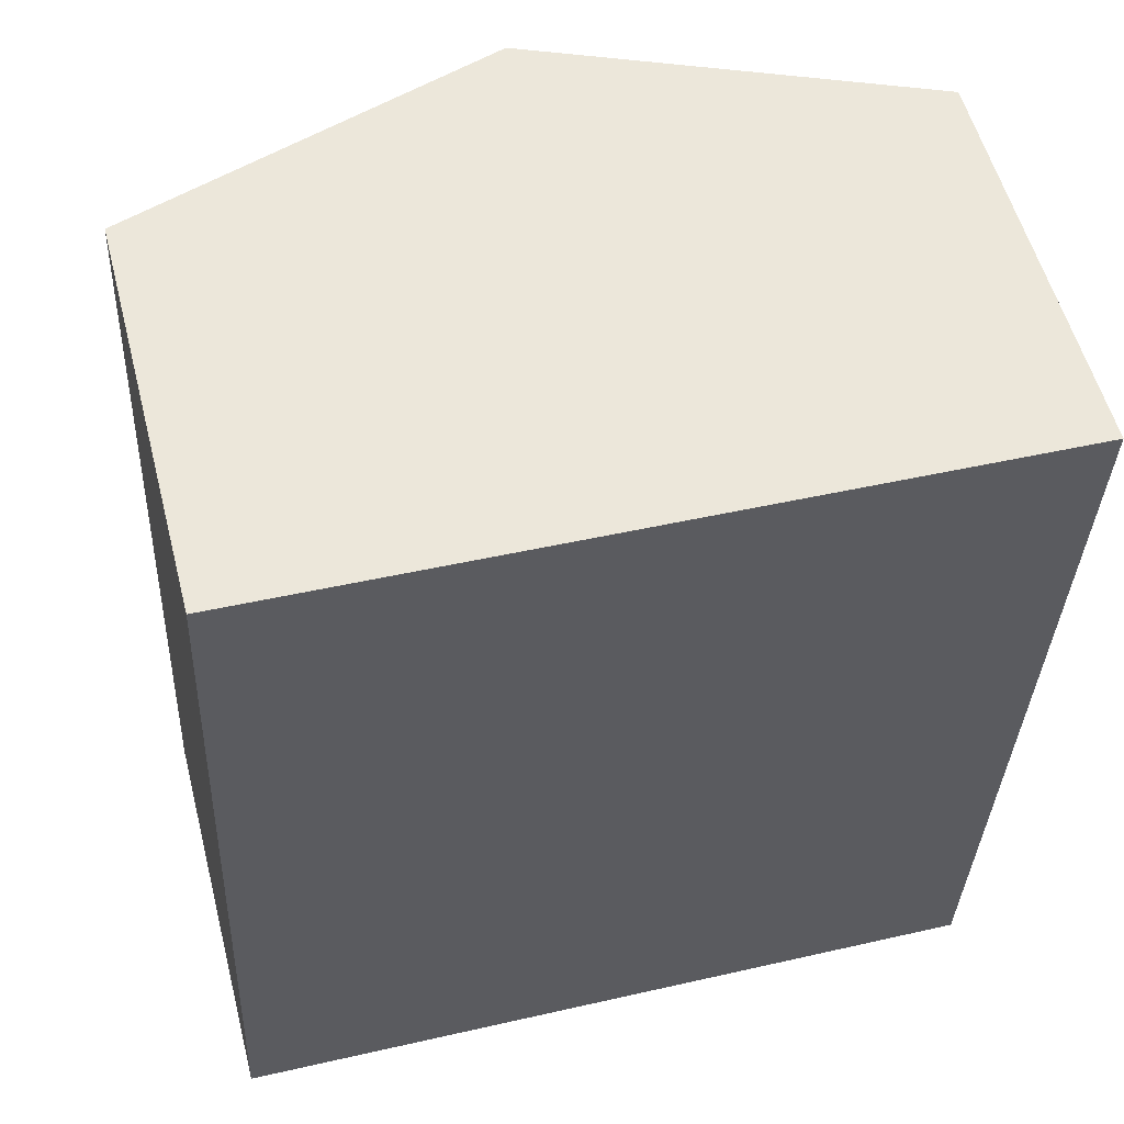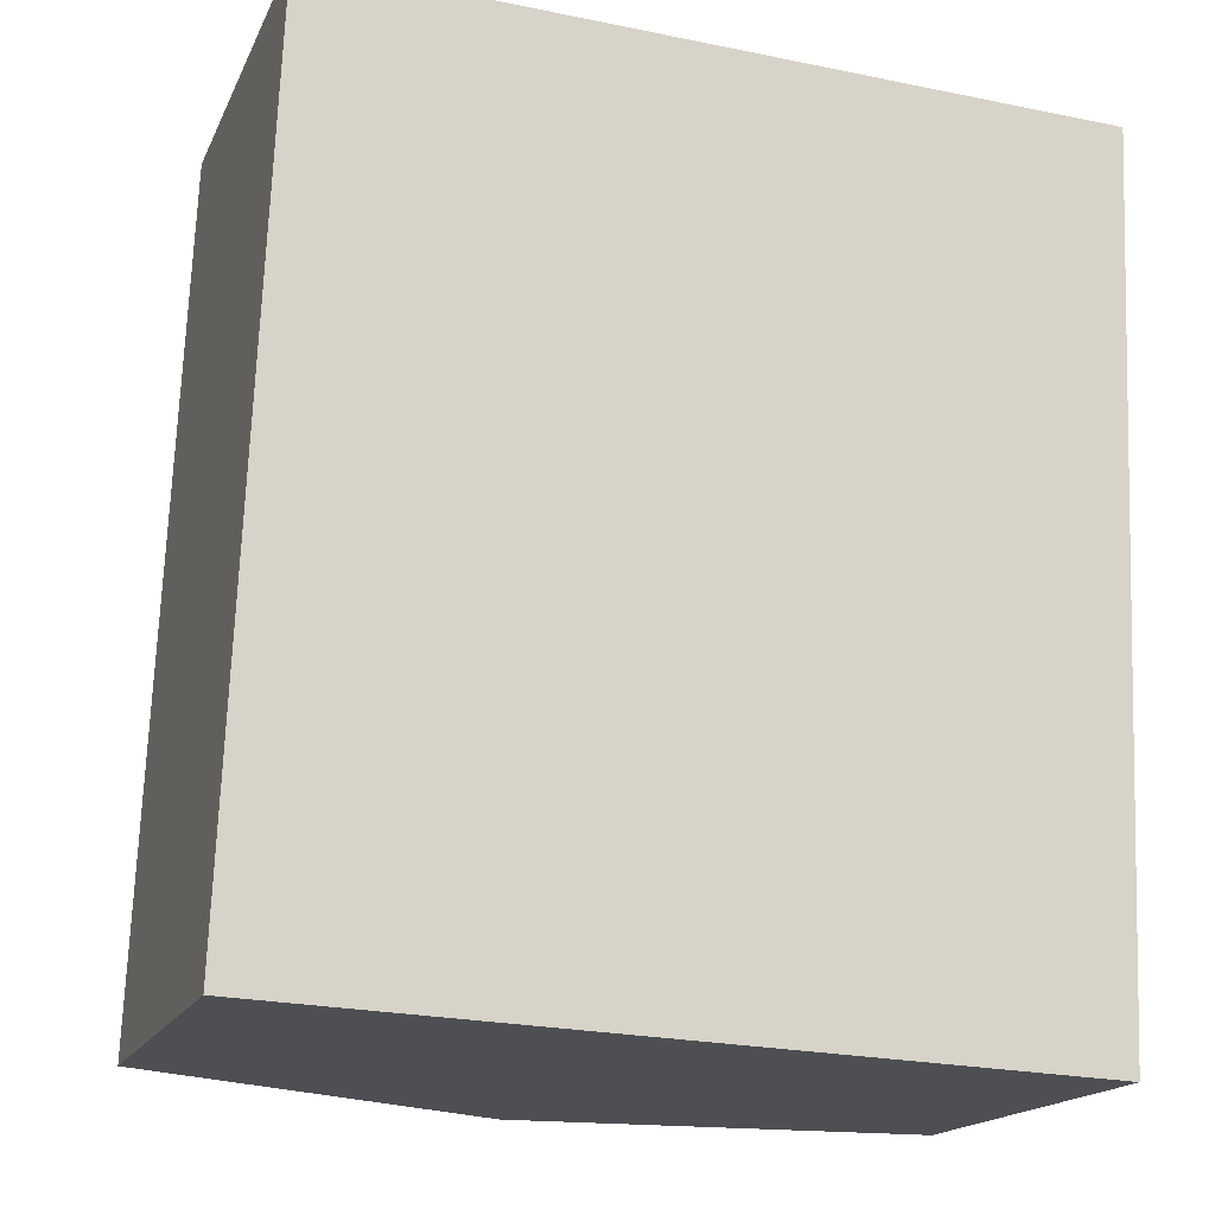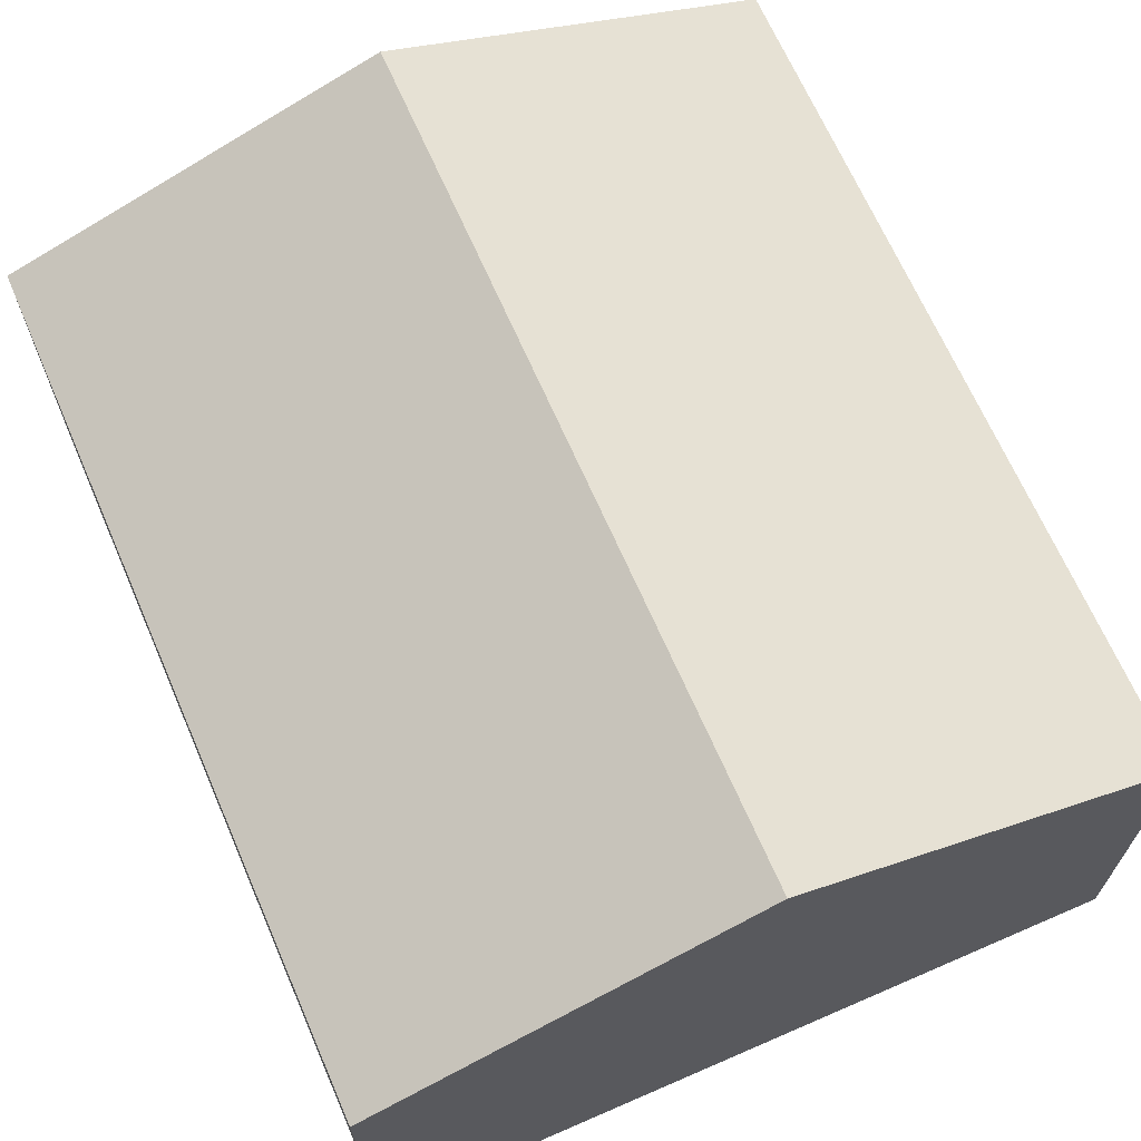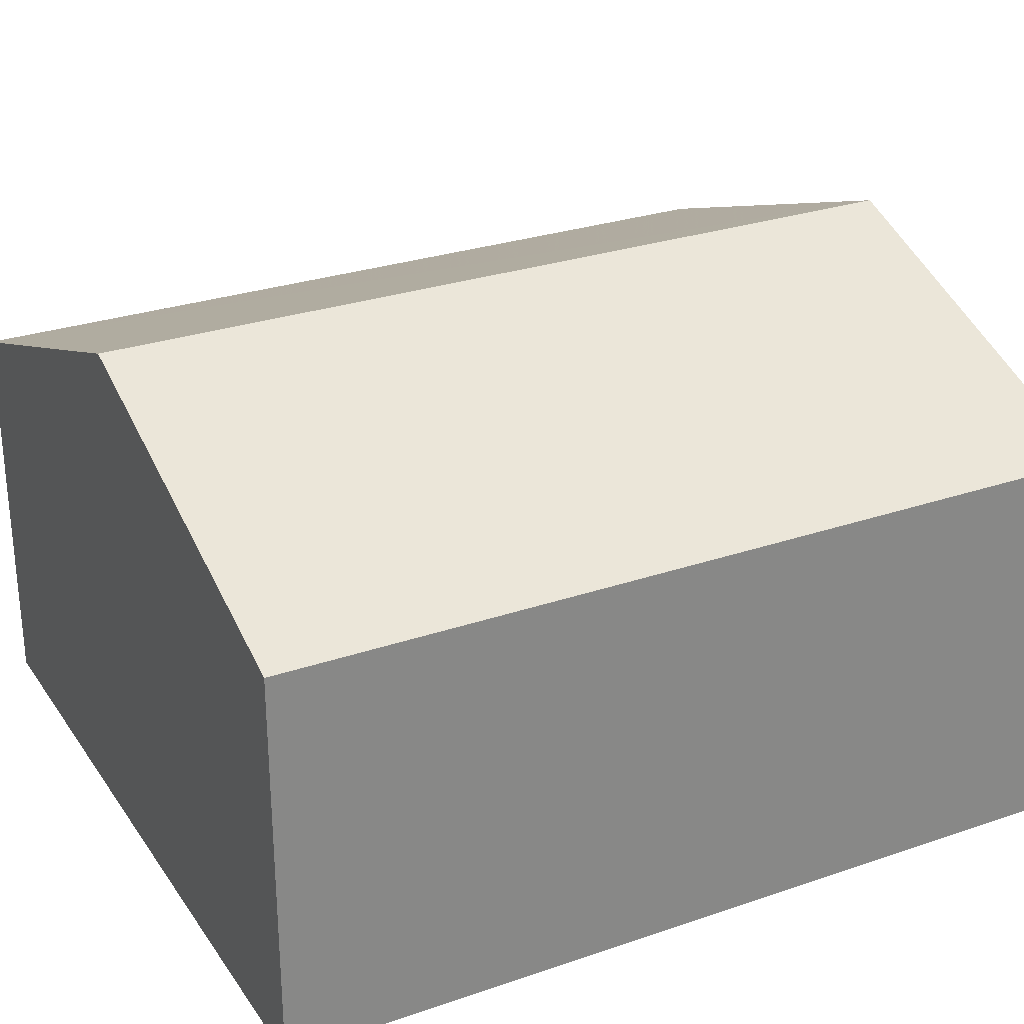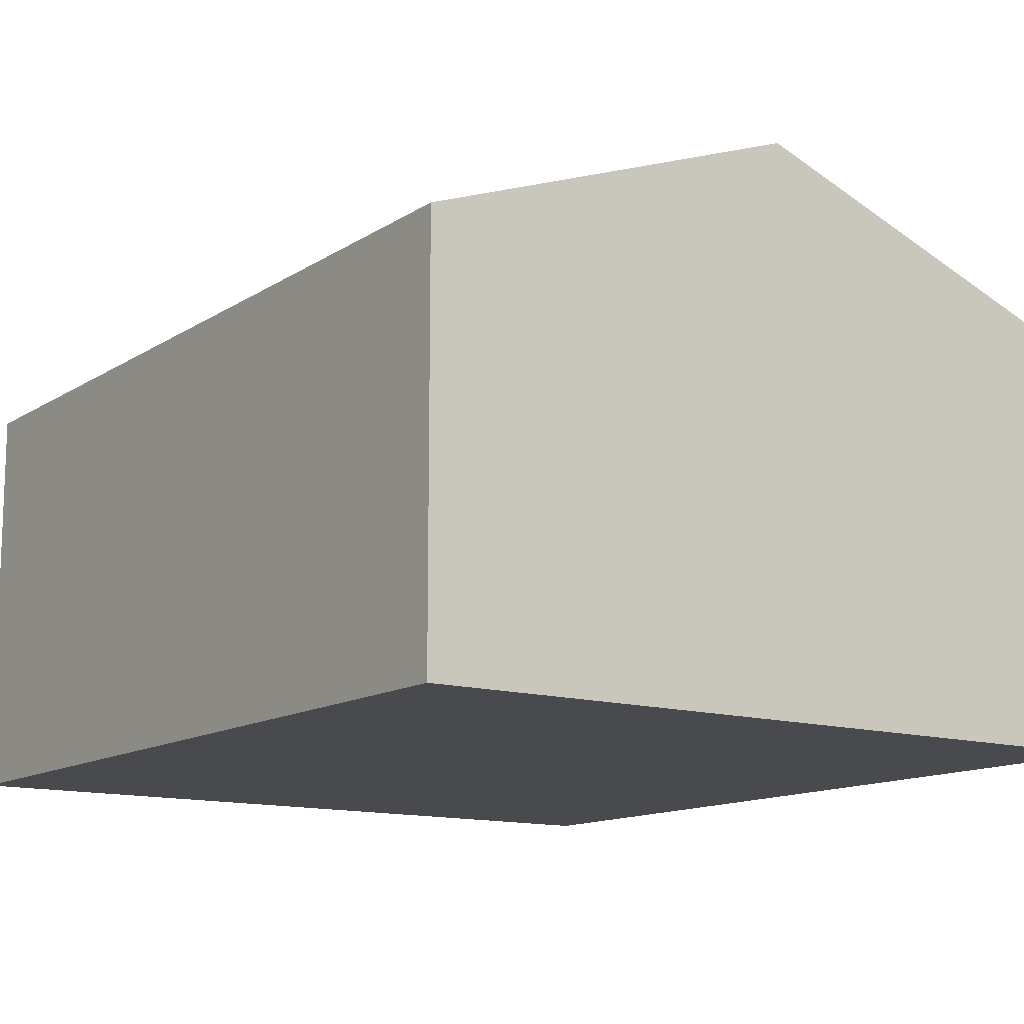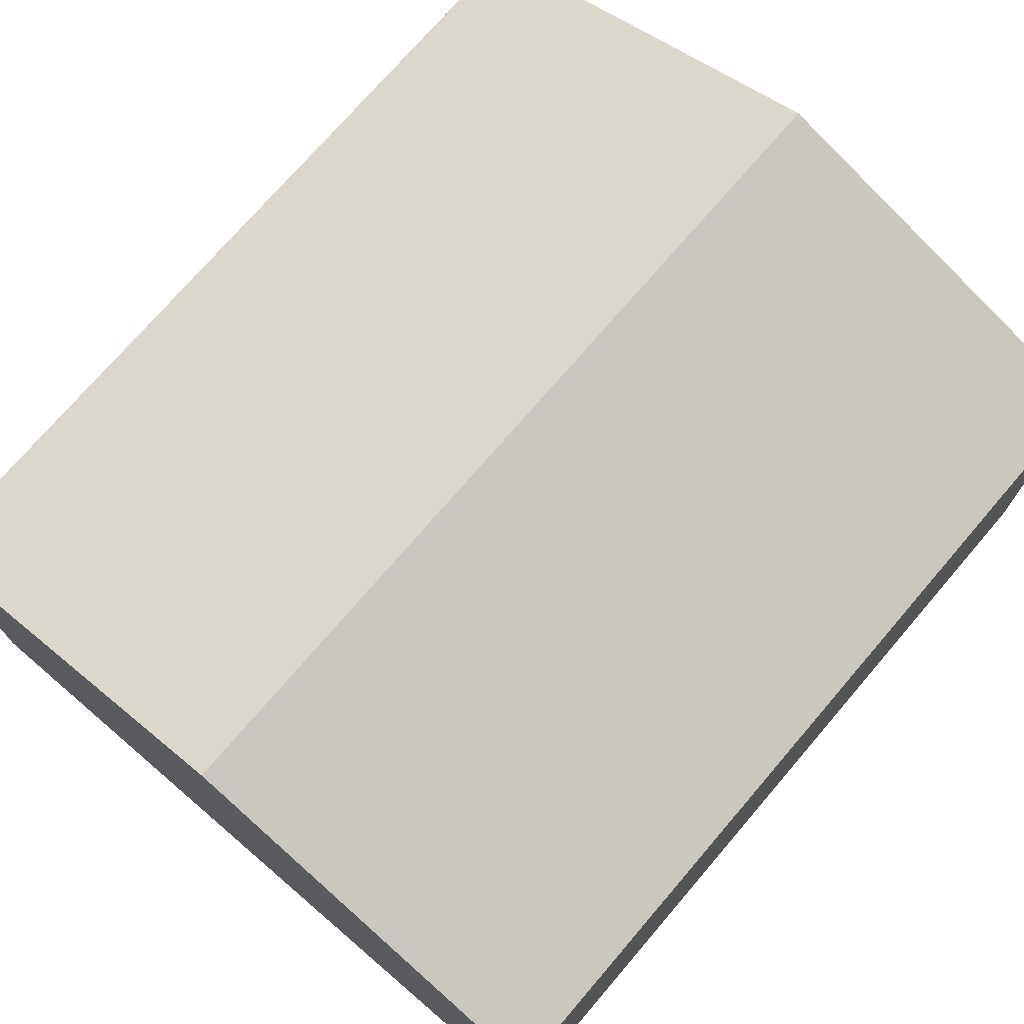
<metadata>
{"format":"obj","ext":"obj","renderer":"f3d","projection":"perspective","resolution":1024,"background":"white","views":[{"elev":55.6,"azim":-14.5,"up":"+Z"},{"elev":-17.0,"azim":-18.3,"up":"+Z"},{"elev":67.3,"azim":-21.1,"up":"+Y"},{"elev":28.0,"azim":64.9,"up":"+Y"},{"elev":-13.0,"azim":147.4,"up":"+Y"},{"elev":73.7,"azim":43.0,"up":"+Y"}]}
</metadata>
<code>
v  6.668 9.43 -0.28
v  13.36 7 0.018
v  13.34 7 -0.56
v  13.96 7 14.4
v  7.297 9.43 14.69
v  0.628 7 14.96
v  0.733 7.267 -0.031
v  0 7 4.286e-16
v  13.34 3.429e-17 -0.56
v  6.668 1.715e-17 -0.28
v  0.733 1.898e-18 -0.031
v  0 0 0
v  0.628 -9.163e-16 14.96
v  7.297 -8.992e-16 14.69
v  13.96 -8.821e-16 14.4
v  13.36 -1.102e-18 0.018
g defaultobject
f 1 2 3
f 2 1 4
f 4 1 5
f 6 7 8
f 7 6 1
f 1 6 5
f 9 1 3
f 1 9 10
f 1 10 7
f 7 10 11
f 7 11 8
f 8 11 12
f 12 6 8
f 6 12 13
f 13 5 6
f 5 13 4
f 4 13 14
f 4 14 15
f 2 9 3
f 9 2 4
f 9 4 16
f 16 4 15
f 11 13 12
f 13 11 14
f 14 11 10
f 14 10 9
f 14 9 16
f 14 16 15

</code>
